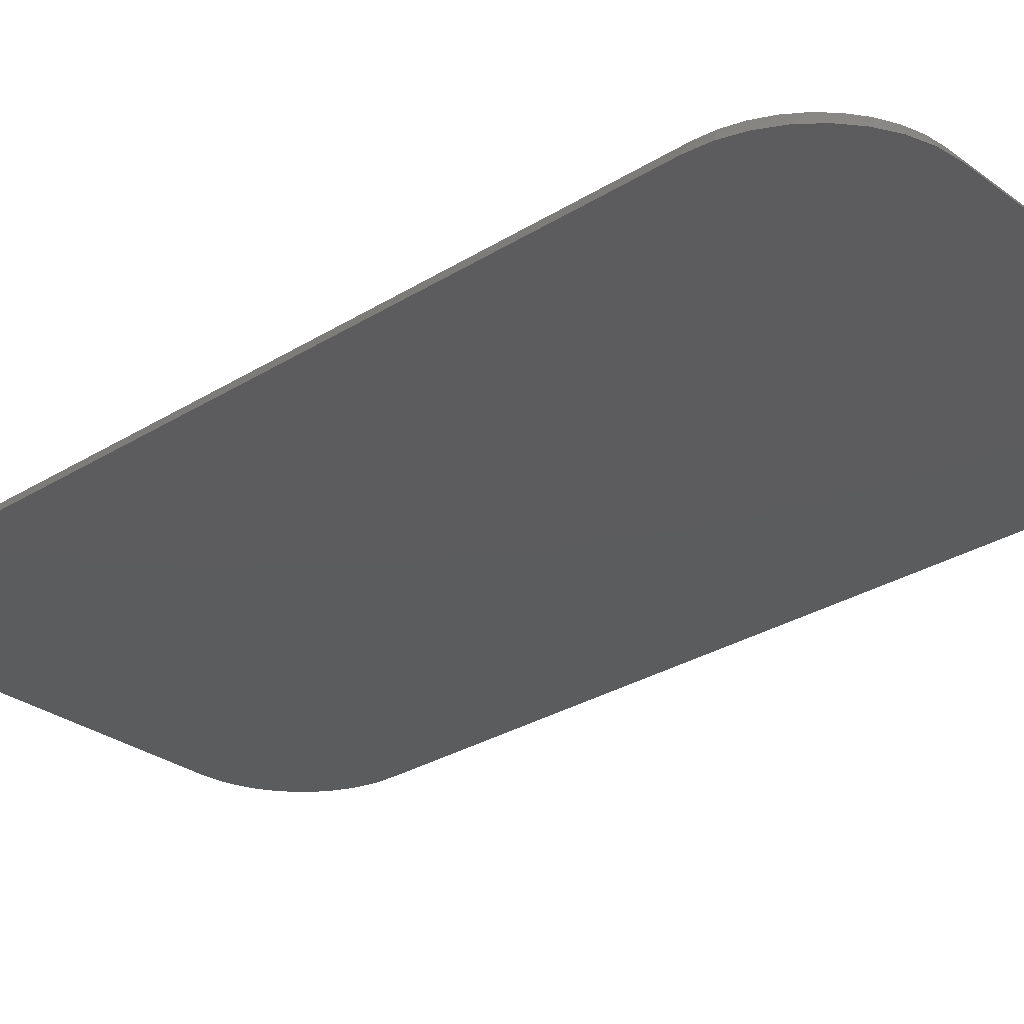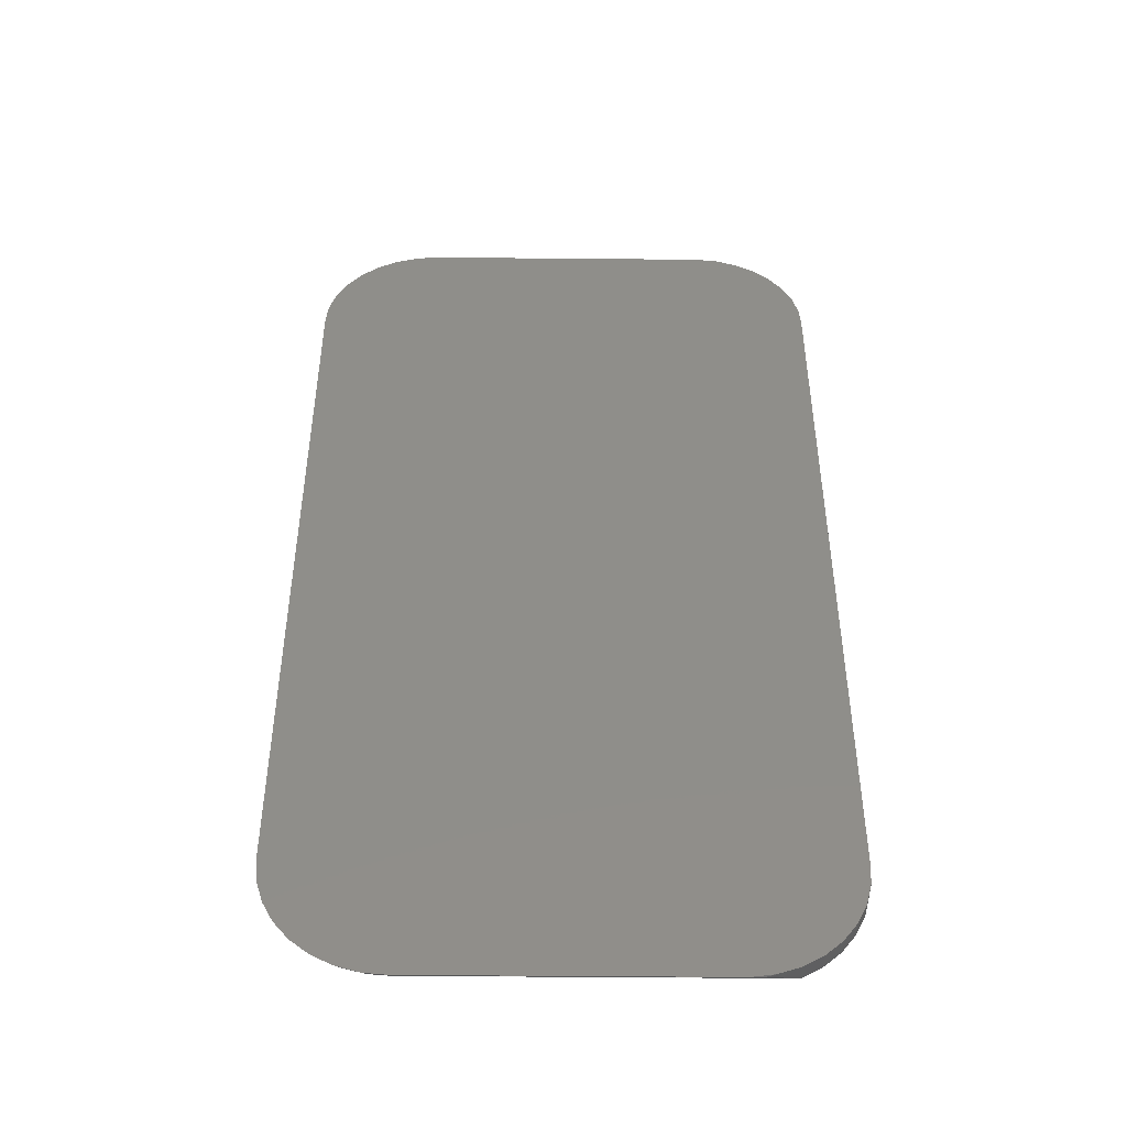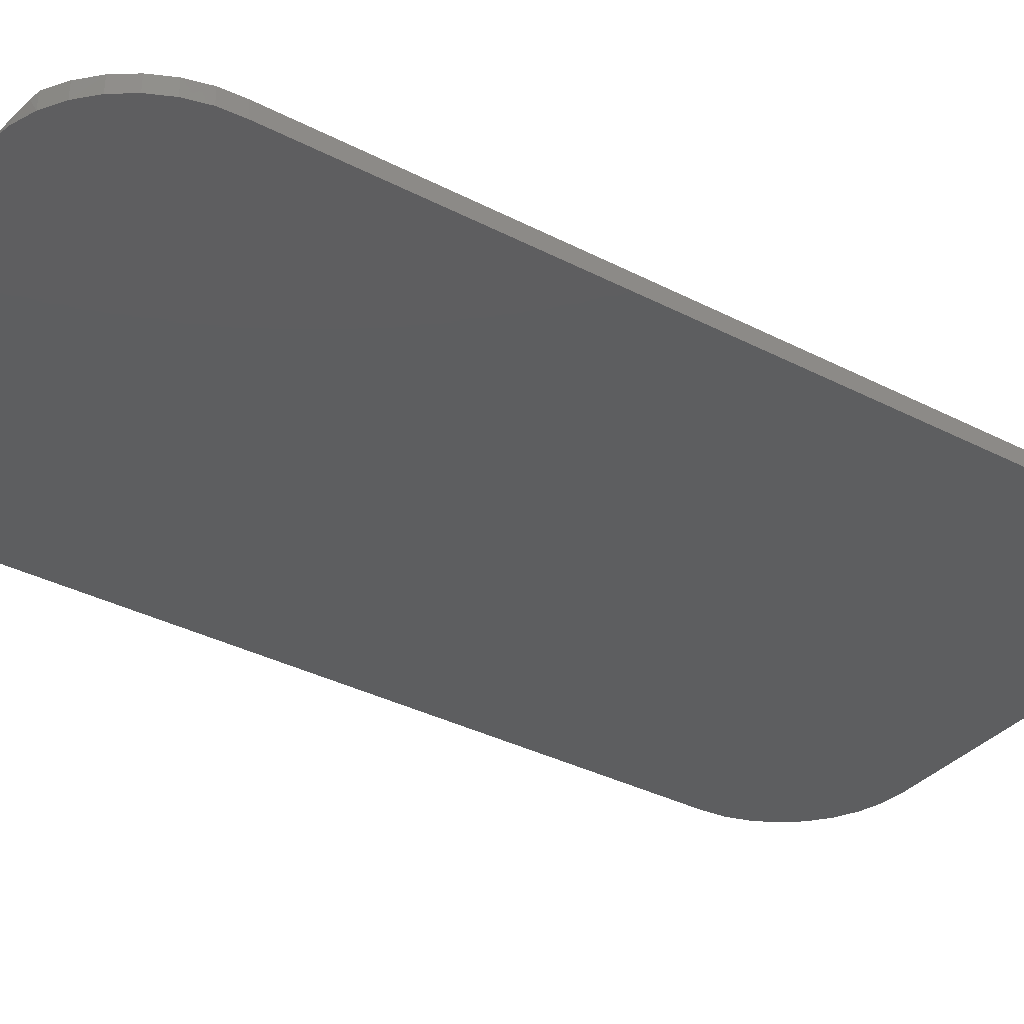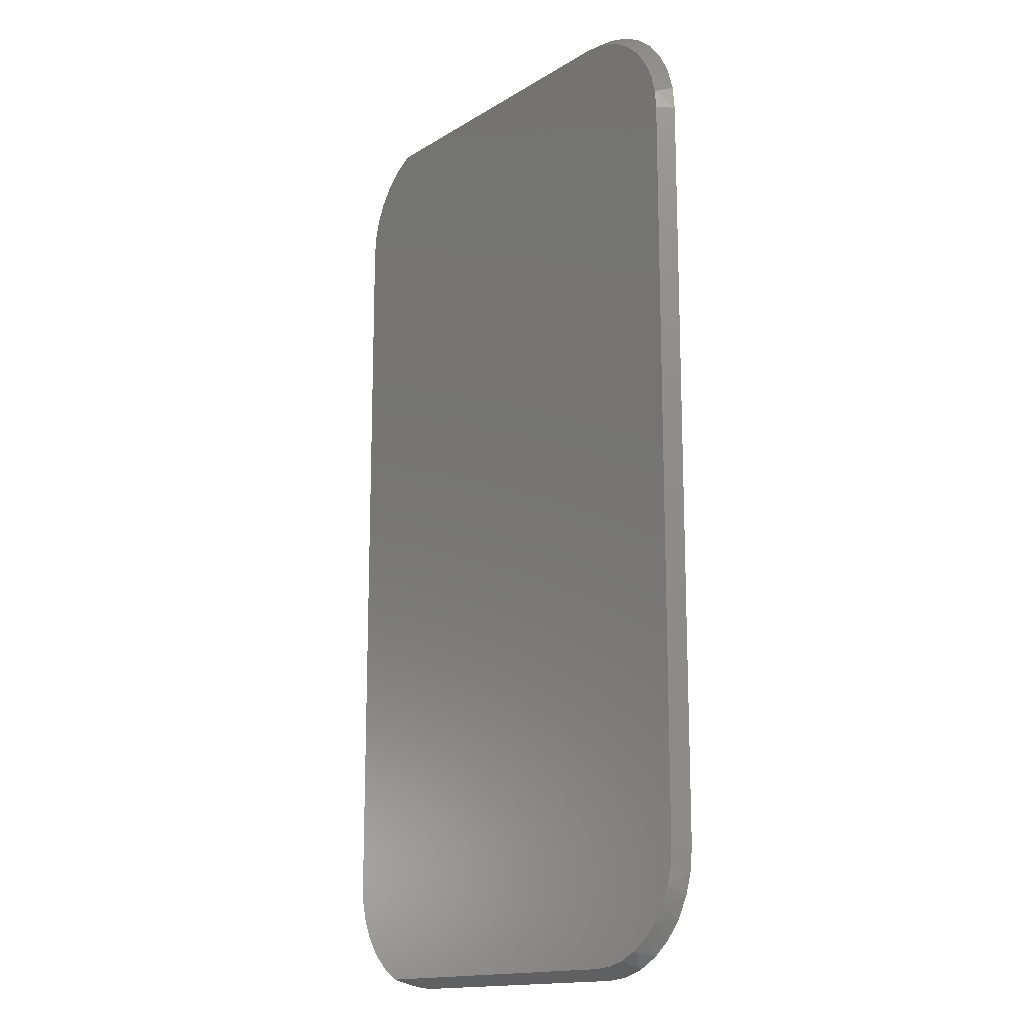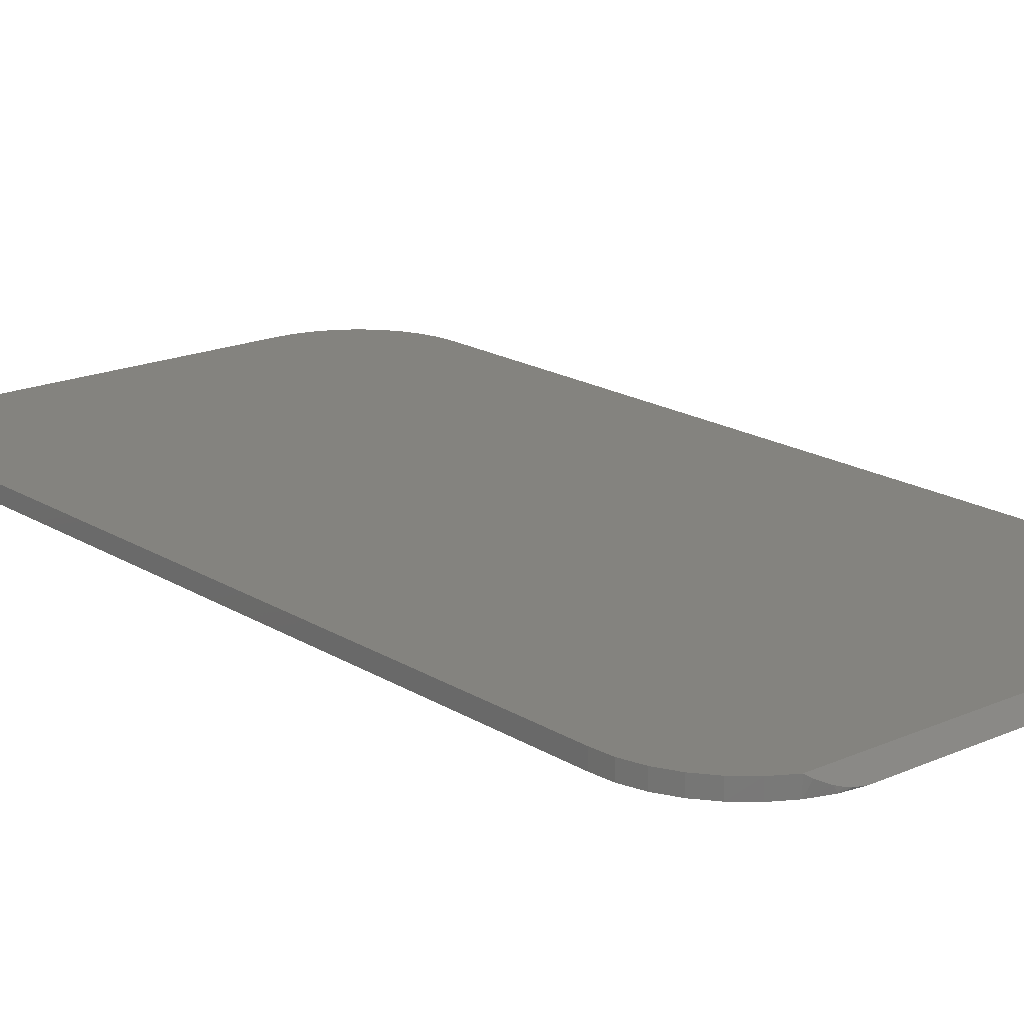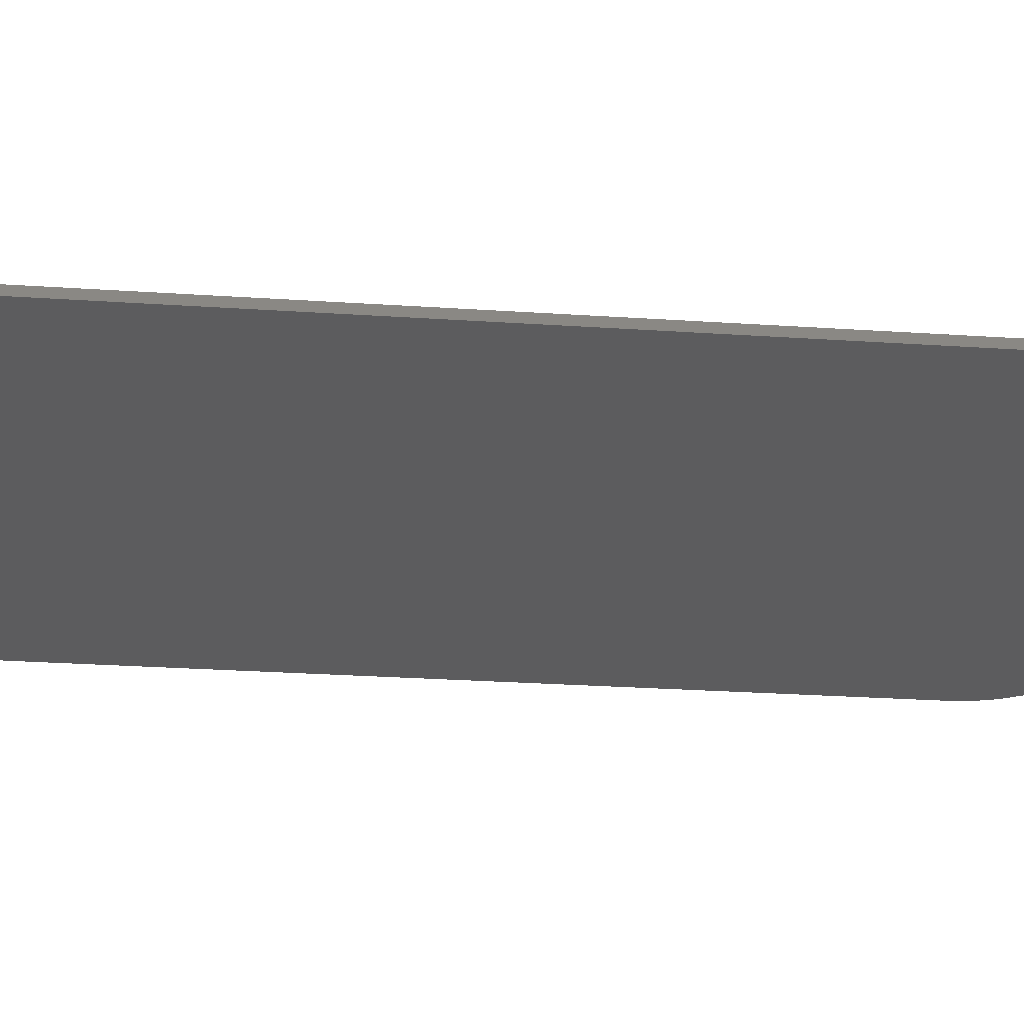
<metadata>
{"format":"stl","ext":"stl","renderer":"f3d","projection":"perspective","resolution":1024,"background":"white","views":[{"elev":-29.3,"azim":-47.4,"up":"+Y"},{"elev":-46.5,"azim":-0.6,"up":"+Z"},{"elev":-34.7,"azim":55.2,"up":"+Y"},{"elev":-15.2,"azim":-128.0,"up":"+Z"},{"elev":18.3,"azim":139.7,"up":"+Y"},{"elev":-29.5,"azim":-95.5,"up":"+Y"}]}
</metadata>
<code>
# stl→obj: 78 verts, 152 faces
v 0.3091 1.768e-16 0.6942
v -0.243 1.484e-16 0.7085
v 0.2807 1.771e-16 0.7109
v -0.2153 1.502e-16 0.7109
v -0.2699 1.461e-16 0.7013
v -0.2951 1.434e-16 0.6895
v 0.3091 2.337e-17 -0.6976
v 0.2807 1.993e-17 -0.7144
v -0.2153 -7.998e-18 -0.7144
v -0.243 -9.268e-18 -0.712
v -0.2699 -9.961e-18 -0.7048
v -0.2951 -1.006e-17 -0.693
v -0.318 -9.548e-18 -0.677
v 0.3337 2.718e-17 -0.6756
v -0.3654 1.302e-16 0.6059
v -0.3536 1.337e-16 0.6311
v 0.3679 1.714e-16 0.6161
v -0.3376 1.371e-16 0.6539
v 0.3536 1.739e-16 0.6458
v -0.318 1.404e-16 0.6736
v 0.3337 1.757e-16 0.6722
v -0.3376 -8.456e-18 -0.6573
v -0.3536 -6.81e-18 -0.6345
v 0.3536 3.12e-17 -0.6493
v -0.3654 -4.662e-18 -0.6093
v 0.3679 3.53e-17 -0.6196
v -0.3726 -2.077e-18 -0.5824
v 0.3762 3.93e-17 -0.5876
v -0.375 8.675e-19 -0.5547
v 0.3781 4.307e-17 -0.5547
v -0.375 1.236e-16 0.5512
v 0.3781 1.655e-16 0.5512
v -0.3726 1.269e-16 0.579
v 0.3762 1.683e-16 0.5842
v 0.2163 -0.02344 0.7266
v 0.249 -0.02344 0.722
v 0.2338 -0.02101 0.7249
v 0.2439 -0.01835 0.7232
v 0.2536 -0.01485 0.7208
v 0.2803 -0.02344 0.7111
v 0.2718 -0.005802 0.7148
v 0.3781 -0.02344 0.5512
v 0.3762 -0.02344 0.5843
v 0.3679 -0.02344 0.6163
v 0.3535 -0.02344 0.646
v 0.3335 -0.02344 0.6724
v 0.3088 -0.02344 0.6944
v 0.2803 -0.02344 -0.7146
v 0.249 -0.02344 -0.7255
v 0.2536 -0.01485 -0.7243
v 0.2718 -0.005802 -0.7183
v 0.2163 -0.02344 -0.73
v 0.2338 -0.02101 -0.7284
v 0.2439 -0.01835 -0.7266
v 0.3781 -0.02344 -0.5547
v 0.3762 -0.02344 -0.5877
v 0.3679 -0.02344 -0.6197
v 0.3535 -0.02344 -0.6495
v 0.3335 -0.02344 -0.6759
v 0.3088 -0.02344 -0.6979
v -0.2153 -0.02344 -0.73
v -0.2495 -0.02344 0.7232
v -0.2153 -0.02344 0.7266
v -0.2824 -0.02344 0.7132
v -0.3127 -0.02344 0.697
v -0.3393 -0.02344 0.6752
v -0.3611 -0.02344 0.6486
v -0.3773 -0.02344 0.6183
v -0.3873 -0.02344 0.5854
v -0.3906 -0.02344 0.5512
v -0.3906 -0.02344 -0.5547
v -0.3873 -0.02344 -0.5889
v -0.3773 -0.02344 -0.6218
v -0.3611 -0.02344 -0.6521
v -0.3393 -0.02344 -0.6787
v -0.3127 -0.02344 -0.7005
v -0.2824 -0.02344 -0.7167
v -0.2495 -0.02344 -0.7266
f 1 2 3
f 2 4 3
f 5 2 1
f 1 6 5
f 7 8 9
f 7 9 10
f 7 10 11
f 7 11 12
f 7 12 13
f 7 13 14
f 15 16 17
f 17 16 18
f 17 18 19
f 19 18 20
f 19 20 21
f 21 20 6
f 21 6 1
f 22 23 24
f 24 23 25
f 24 25 26
f 26 25 27
f 26 27 28
f 28 27 29
f 28 29 30
f 30 29 31
f 30 31 32
f 32 31 33
f 32 33 34
f 34 33 15
f 34 15 17
f 22 24 13
f 13 24 14
f 35 36 37
f 38 37 36
f 38 36 39
f 39 36 40
f 41 39 40
f 42 32 43
f 43 32 34
f 43 34 44
f 44 34 17
f 44 17 45
f 45 17 19
f 45 19 46
f 46 19 21
f 46 21 47
f 47 21 1
f 47 1 40
f 40 1 3
f 40 3 41
f 48 49 50
f 48 50 51
f 48 51 8
f 49 52 53
f 49 53 54
f 49 54 50
f 30 55 28
f 28 55 56
f 28 56 26
f 26 56 57
f 26 57 24
f 24 57 58
f 24 58 14
f 14 58 59
f 14 59 7
f 7 59 60
f 7 60 8
f 8 60 48
f 61 52 49
f 35 62 36
f 35 63 62
f 36 62 64
f 36 64 40
f 40 64 47
f 47 64 65
f 47 65 46
f 46 65 66
f 46 66 45
f 45 66 67
f 45 67 44
f 44 67 68
f 44 68 43
f 43 68 69
f 43 69 42
f 42 69 70
f 42 70 55
f 55 70 71
f 55 71 56
f 56 71 72
f 56 72 57
f 57 72 73
f 57 73 58
f 58 73 74
f 58 74 59
f 59 74 75
f 59 75 60
f 60 75 76
f 60 76 48
f 48 76 77
f 48 77 49
f 49 77 78
f 49 78 61
f 39 37 38
f 35 37 39
f 35 39 41
f 35 41 3
f 35 3 4
f 35 4 63
f 54 51 50
f 8 51 54
f 8 54 53
f 8 53 52
f 8 52 61
f 8 61 9
f 25 73 72
f 23 74 73
f 23 73 25
f 22 75 74
f 22 74 23
f 76 13 12
f 76 75 13
f 13 75 22
f 77 12 11
f 77 76 12
f 78 77 11
f 71 29 72
f 72 29 27
f 72 27 25
f 9 61 10
f 10 61 78
f 10 78 11
f 70 31 71
f 71 31 29
f 5 64 62
f 6 65 64
f 6 64 5
f 20 66 65
f 20 65 6
f 67 18 16
f 67 66 18
f 18 66 20
f 68 16 15
f 68 67 16
f 69 68 15
f 63 4 62
f 62 4 2
f 62 2 5
f 31 70 33
f 33 70 69
f 33 69 15
f 55 30 42
f 42 30 32

</code>
